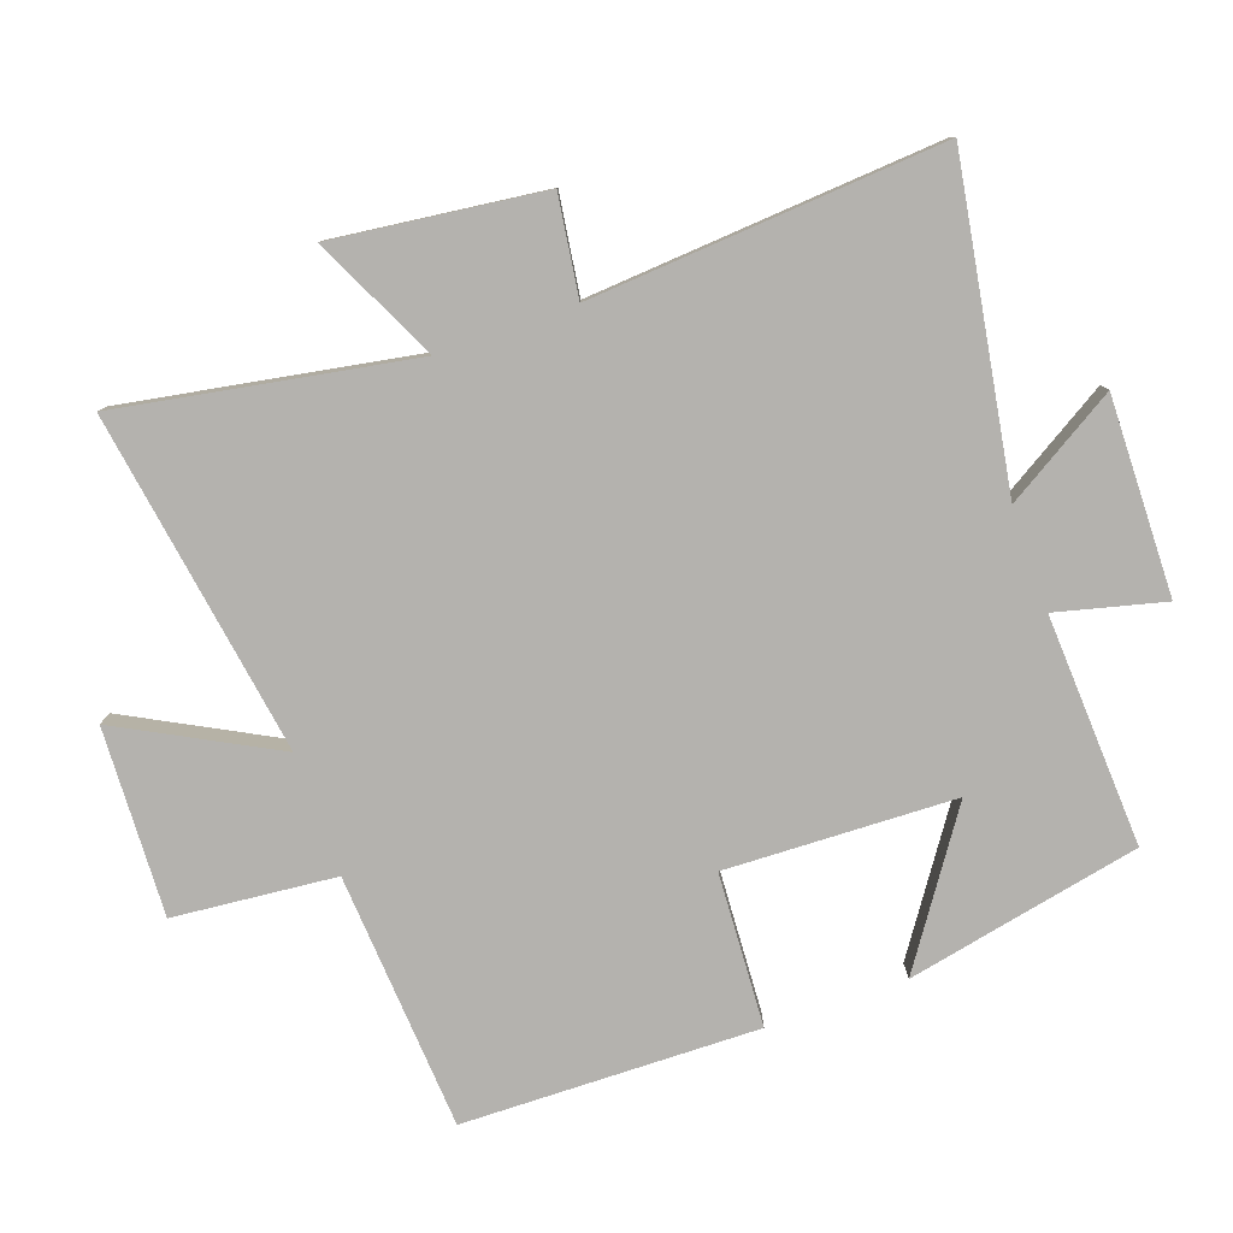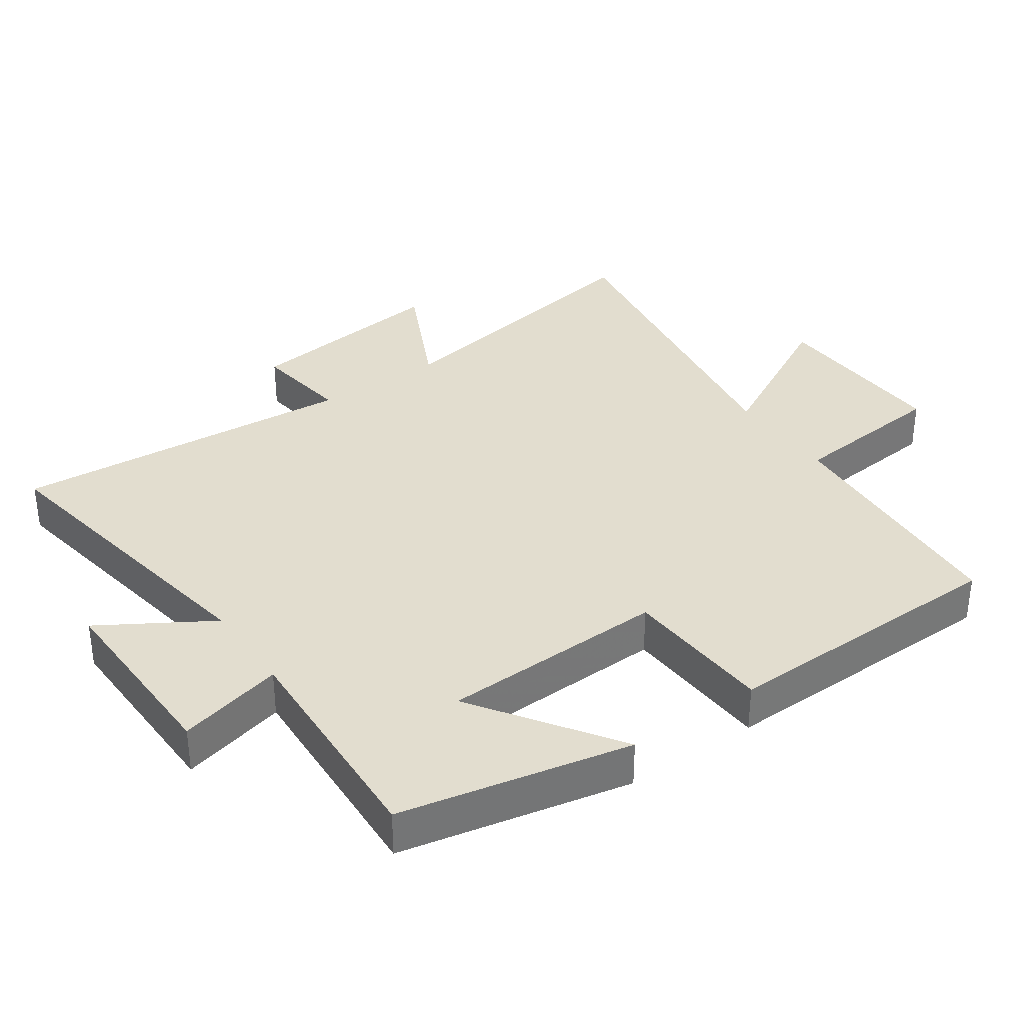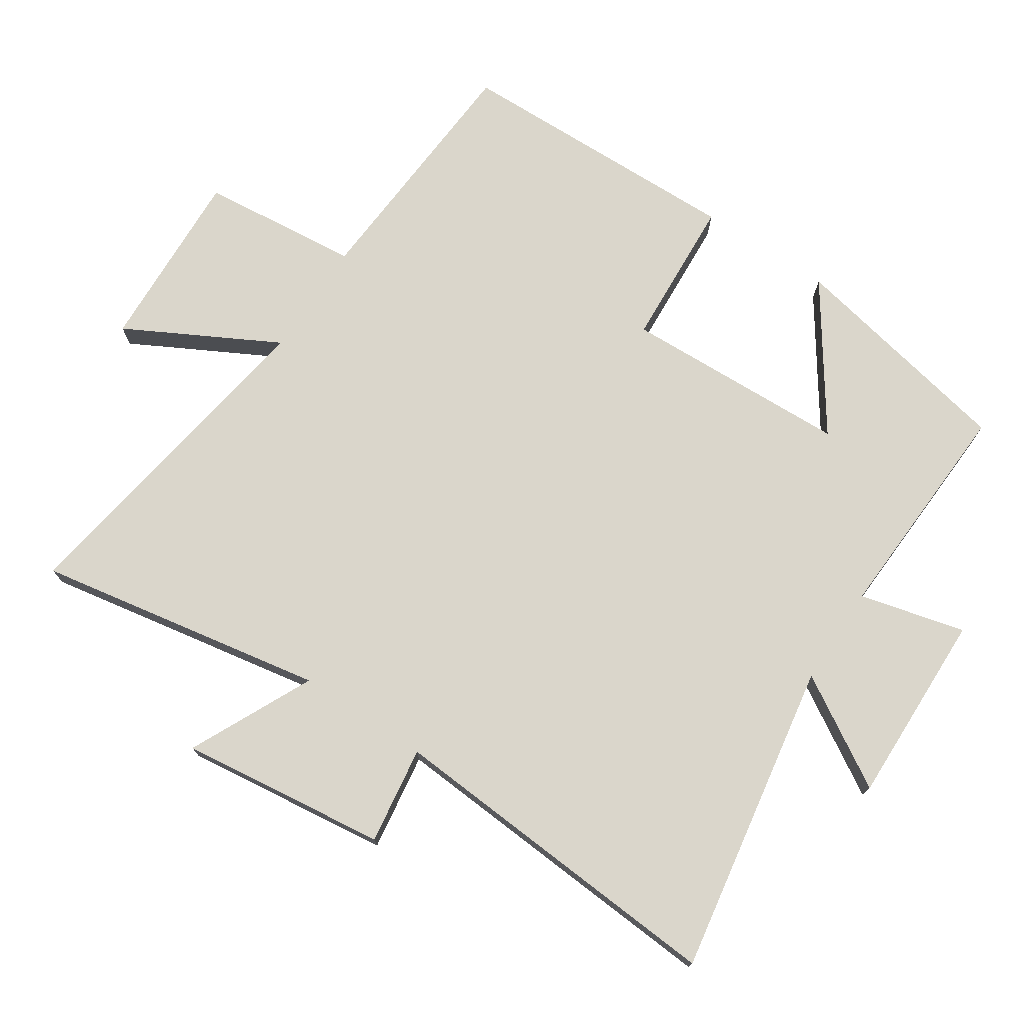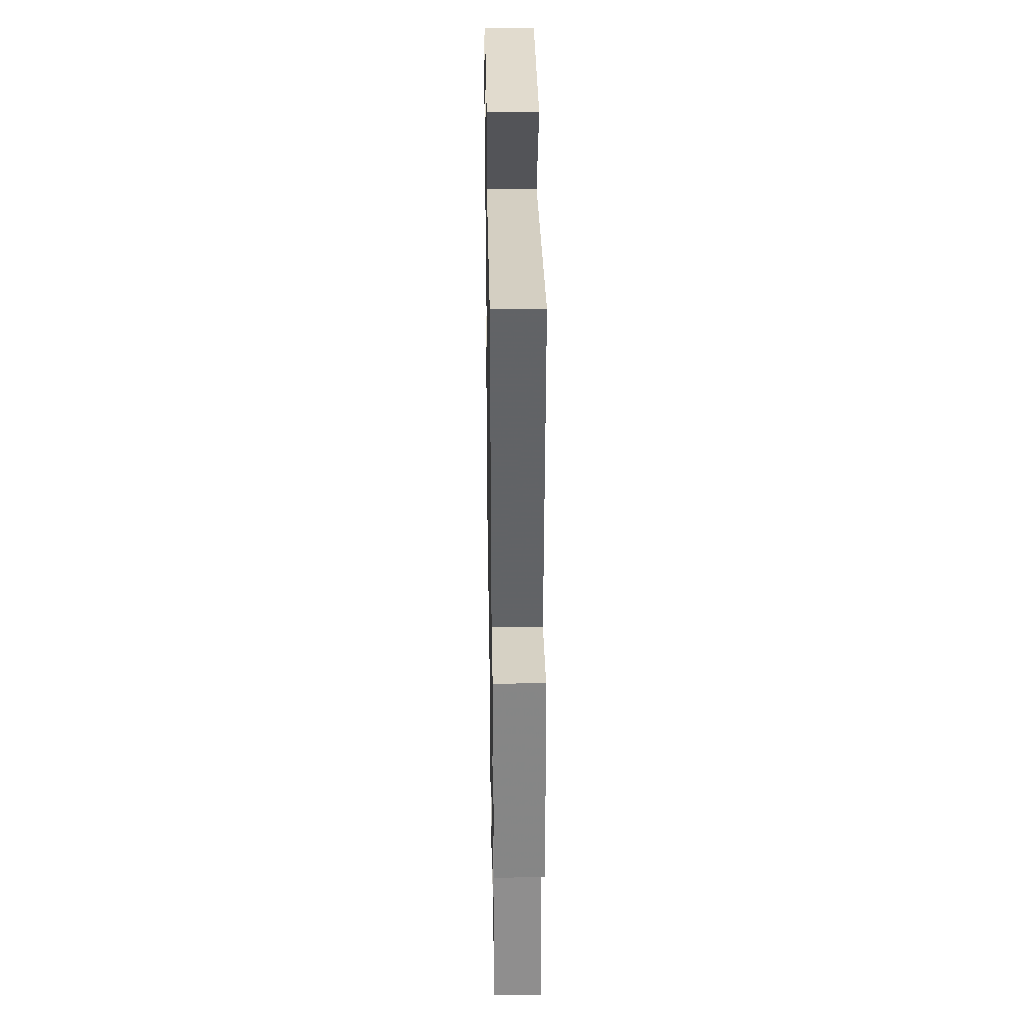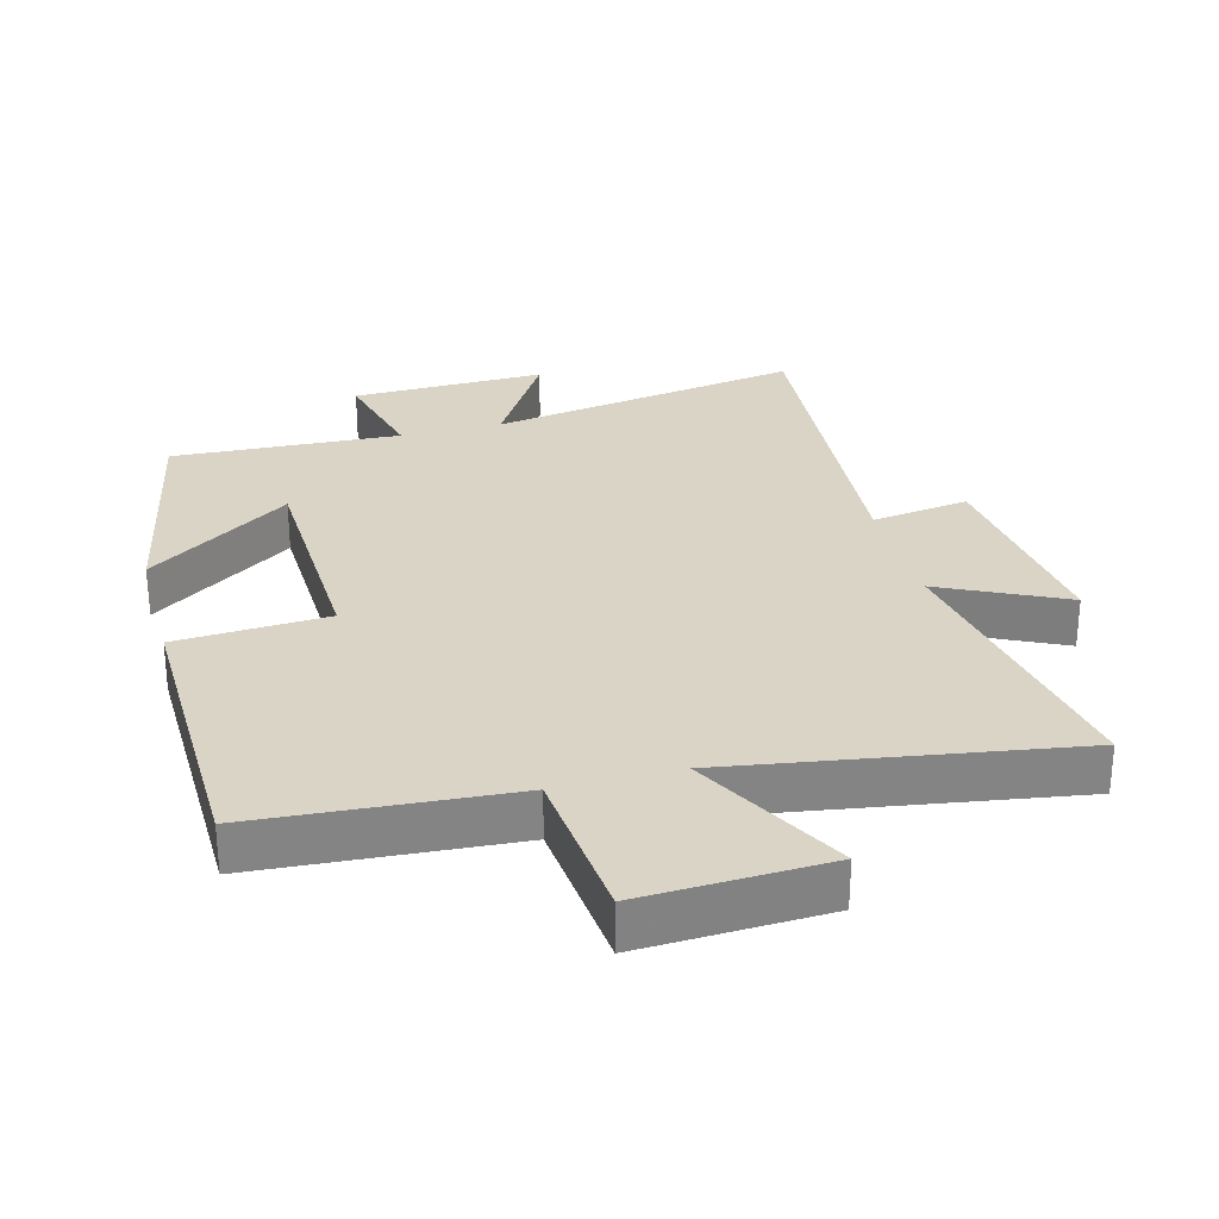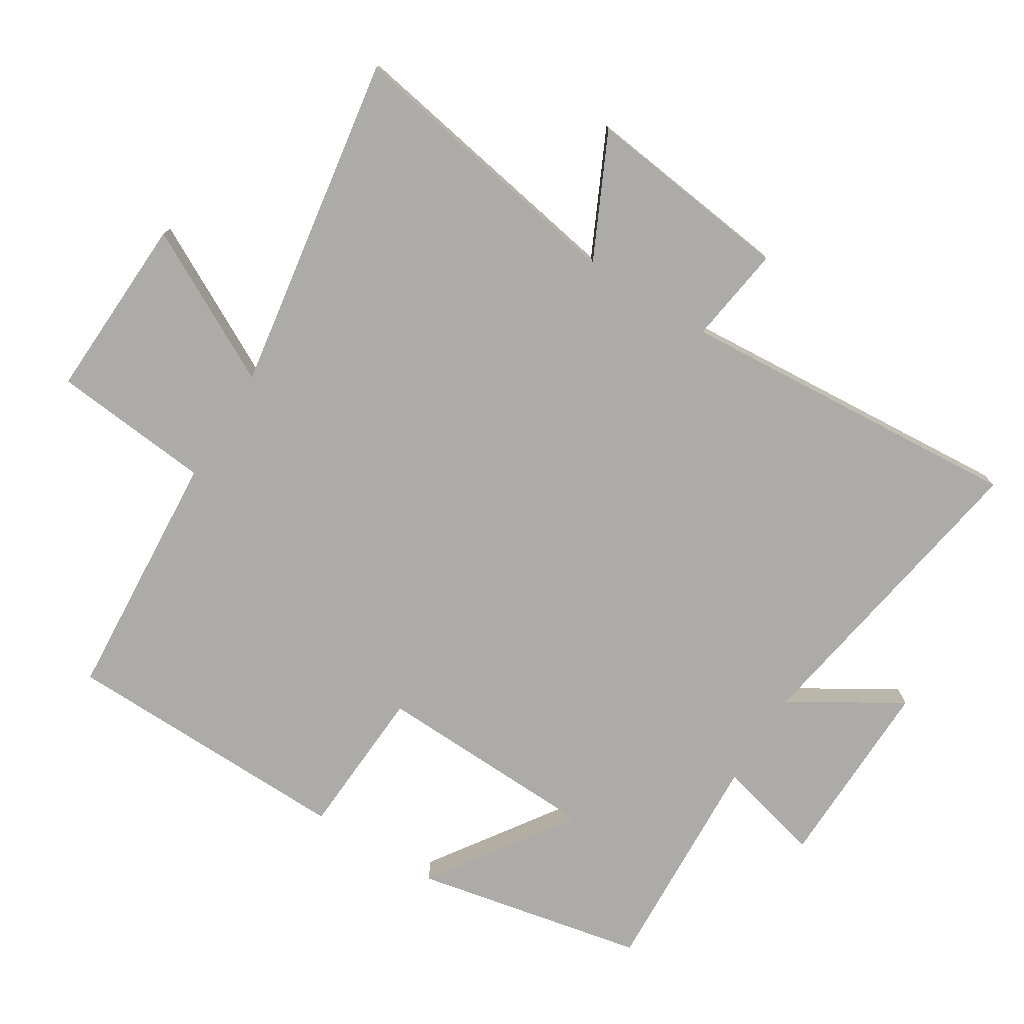
<metadata>
{"format":"obj","ext":"obj","renderer":"f3d","projection":"perspective","resolution":1024,"background":"white","views":[{"elev":-79.8,"azim":-70.5,"up":"+Y"},{"elev":34.9,"azim":55.2,"up":"+Y"},{"elev":74.1,"azim":-56.6,"up":"+Y"},{"elev":35.1,"azim":-91.0,"up":"+Z"},{"elev":28.9,"azim":165.1,"up":"+Y"},{"elev":-76.3,"azim":-121.9,"up":"+Y"}]}
</metadata>
<code>
v 0.429 0.07 0.517
v 0.5 0.07 0.17
v 0.285 0.07 0.317
v 0.273 0.07 -0.023
v 0.5 0.07 -0.036
v 0.491 0.07 -0.474
v 0.111 0.07 -0.5
v 0.088 0.07 -0.74
v -0.19 0.07 -0.728
v -0.069 0.07 -0.5
v -0.577 0.07 -0.58
v -0.5 0.07 -0.145
v -0.685 0.07 -0.234
v -0.647 0.07 0.078
v -0.5 0.07 0.057
v -0.538 0.07 0.579
v -0.066 0.07 0.5
v -0.166 0.07 0.665
v 0.126 0.07 0.659
v 0.086 0.07 0.5
v 0.429 0 0.517
v 0.5 0 0.17
v 0.285 0 0.317
v 0.273 0 -0.023
v 0.5 0 -0.036
v 0.491 0 -0.474
v 0.111 0 -0.5
v 0.088 0 -0.74
v -0.19 0 -0.728
v -0.069 0 -0.5
v -0.577 0 -0.58
v -0.5 0 -0.145
v -0.685 0 -0.234
v -0.647 0 0.078
v -0.5 0 0.057
v -0.538 0 0.579
v -0.066 0 0.5
v -0.166 0 0.665
v 0.126 0 0.659
v 0.086 0 0.5
f 17 18 19 20
f 15 16 17
f 15 17 20
f 12 13 14 15
f 12 15 20 1
f 10 11 12
f 7 8 9 10
f 7 10 12
f 6 7 12
f 5 6 12
f 4 5 12
f 3 4 12
f 1 2 3
f 1 3 12
f 40 39 38 37
f 37 36 35
f 40 37 35
f 35 34 33 32
f 21 40 35 32
f 32 31 30
f 30 29 28 27
f 32 30 27
f 32 27 26
f 32 26 25
f 32 25 24
f 32 24 23
f 23 22 21
f 32 23 21
f 1 21 22 2
f 2 22 23 3
f 3 23 24 4
f 4 24 25 5
f 5 25 26 6
f 6 26 27 7
f 7 27 28 8
f 8 28 29 9
f 9 29 30 10
f 10 30 31 11
f 11 31 32 12
f 12 32 33 13
f 13 33 34 14
f 14 34 35 15
f 15 35 36 16
f 16 36 37 17
f 17 37 38 18
f 18 38 39 19
f 19 39 40 20
f 20 40 21 1

</code>
